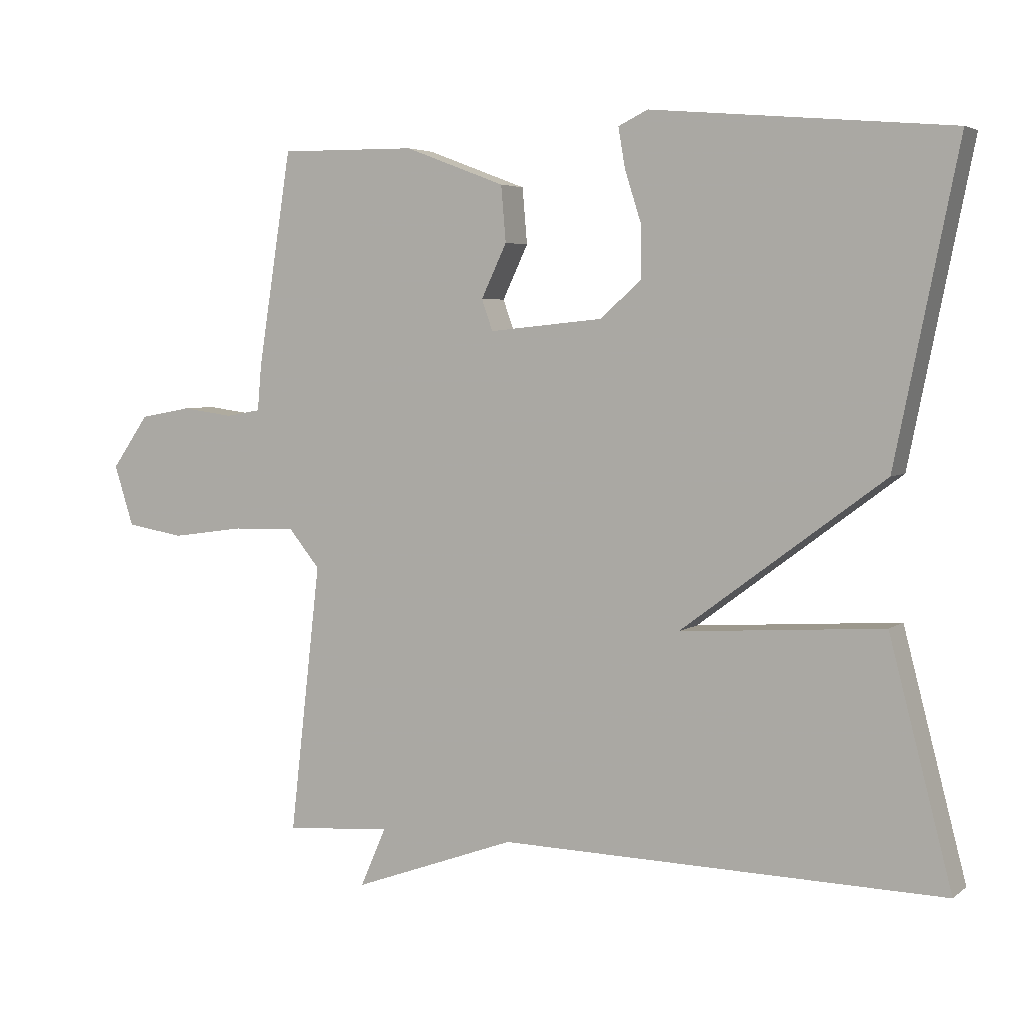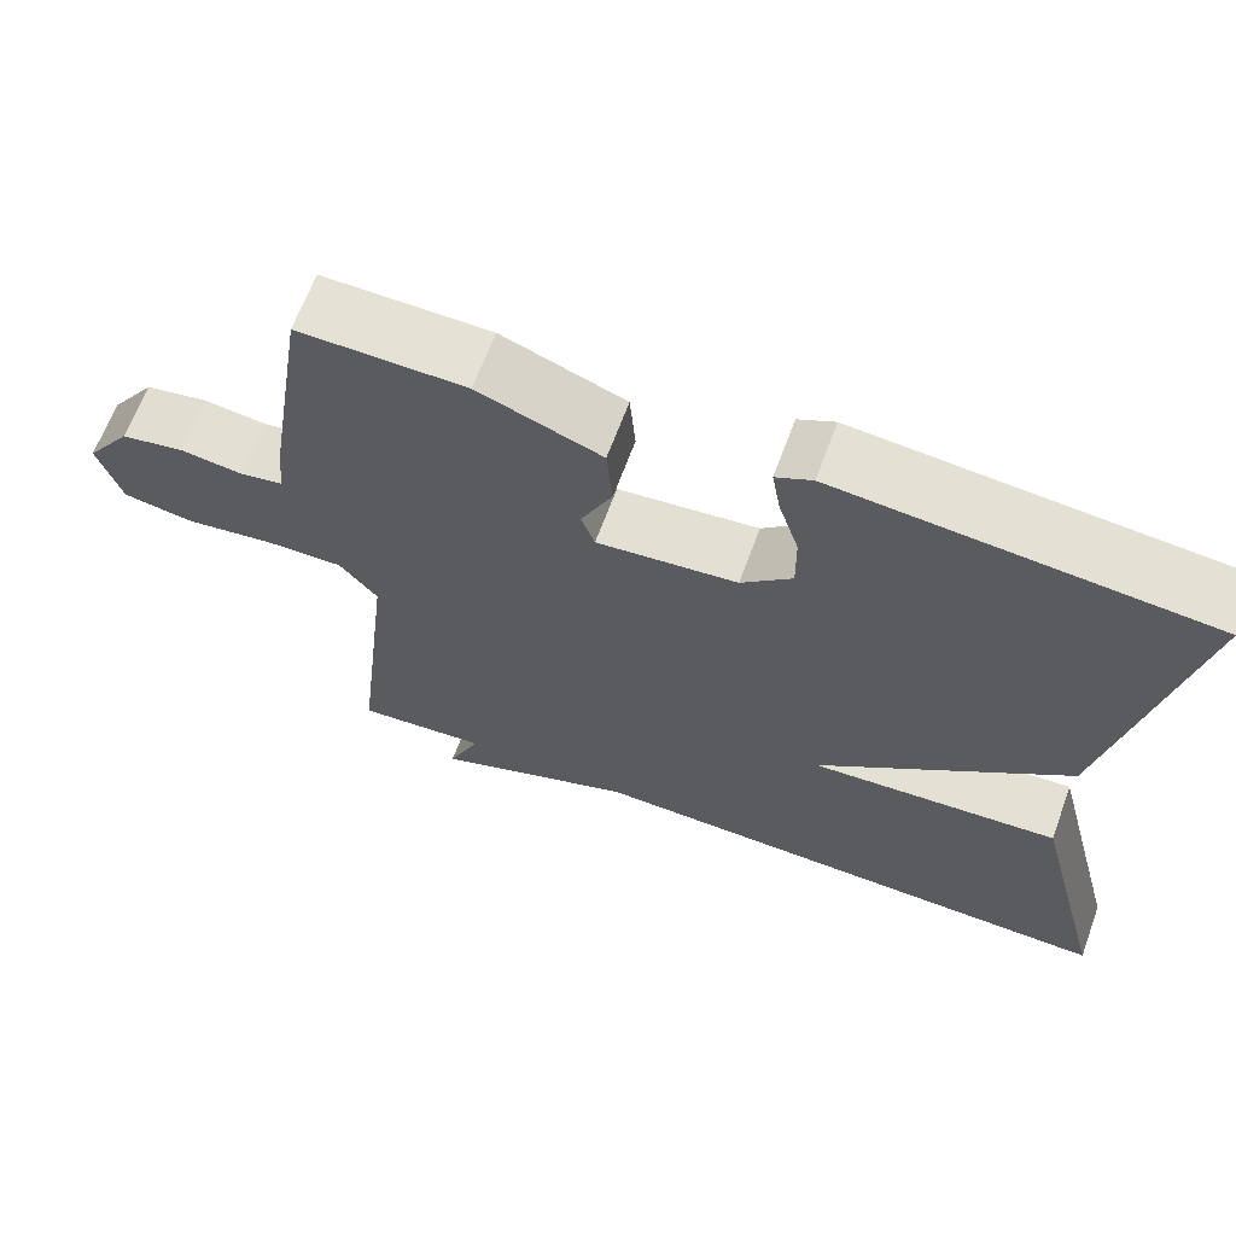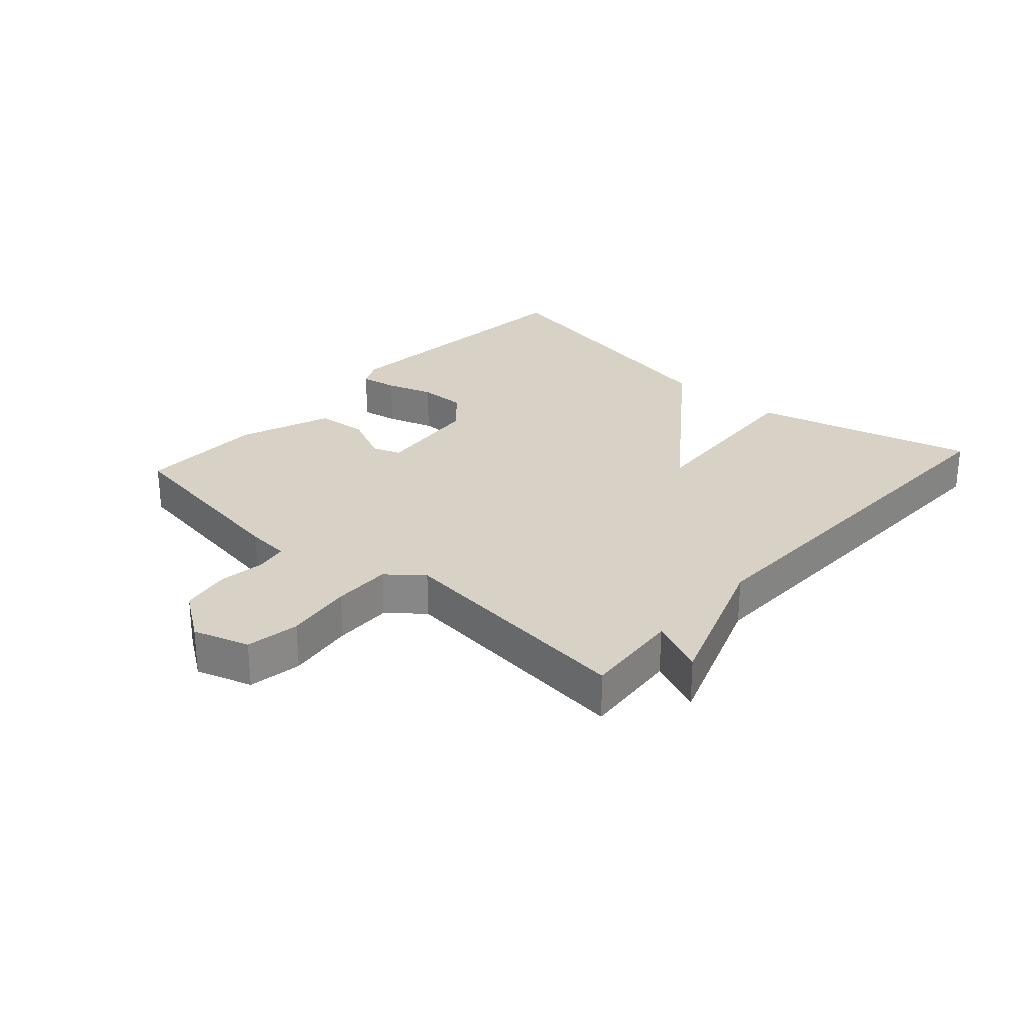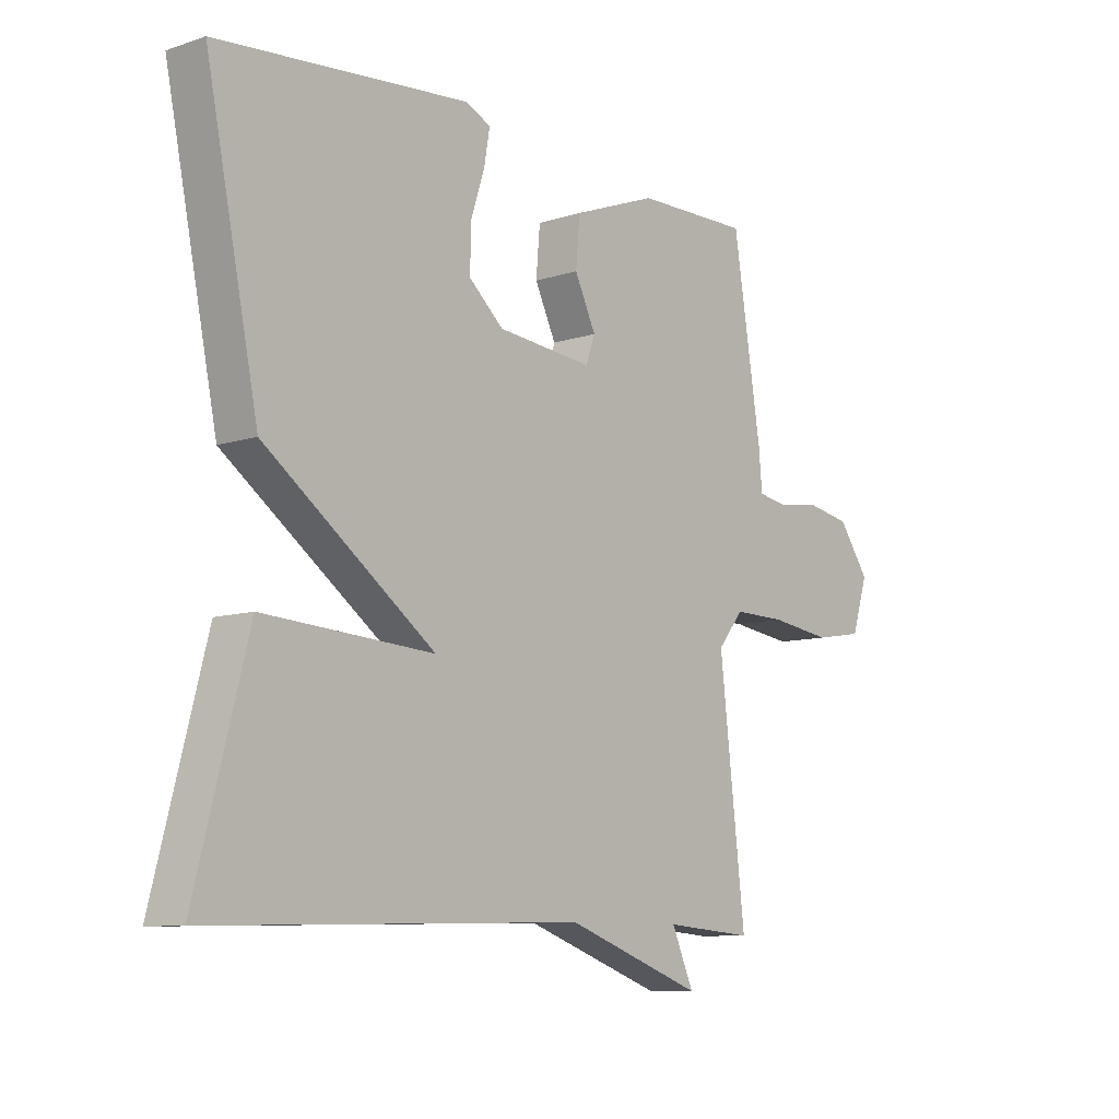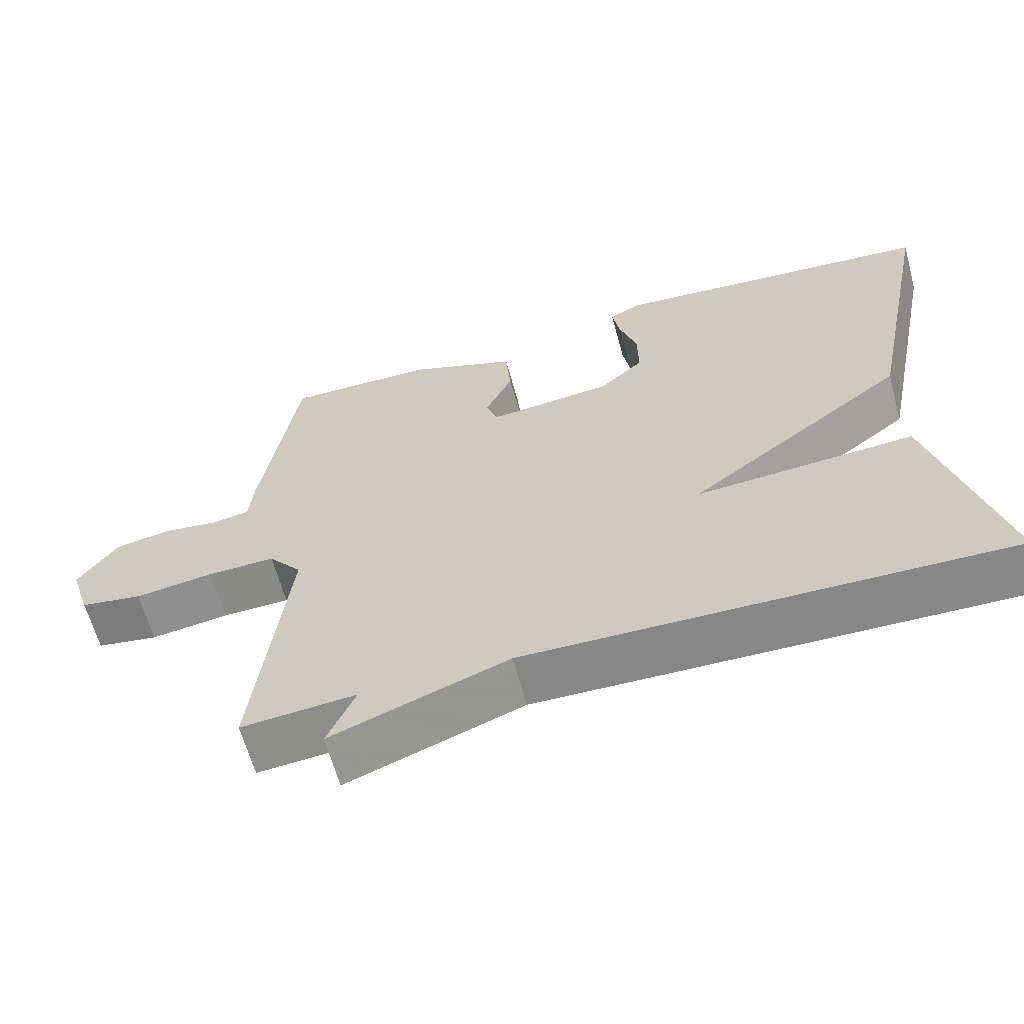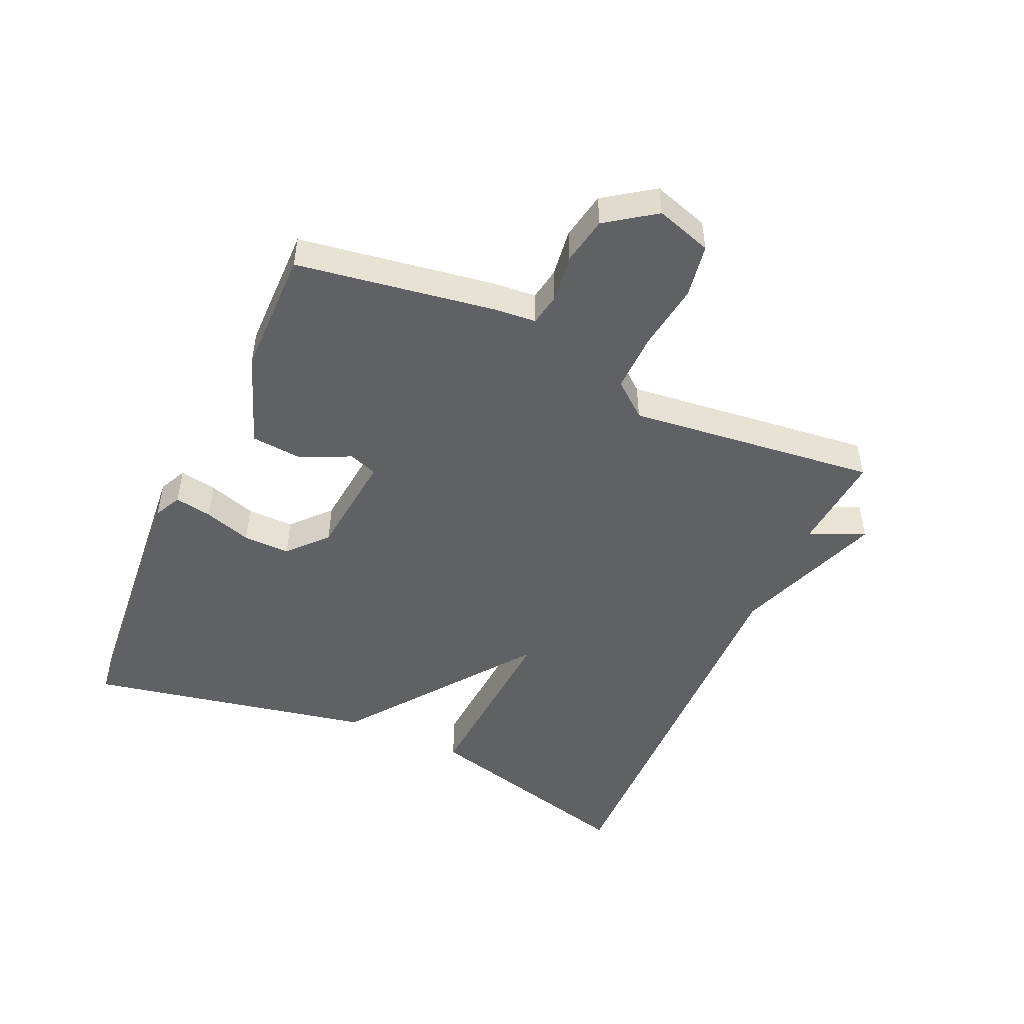
<metadata>
{"format":"obj","ext":"obj","renderer":"f3d","projection":"perspective","resolution":1024,"background":"white","views":[{"elev":4.5,"azim":-154.5,"up":"+Z"},{"elev":65.1,"azim":-159.8,"up":"+Z"},{"elev":27.4,"azim":131.8,"up":"+Y"},{"elev":-9.2,"azim":-49.2,"up":"+Z"},{"elev":-62.9,"azim":-164.8,"up":"+Z"},{"elev":-49.1,"azim":65.8,"up":"+Y"}]}
</metadata>
<code>
v 0.5 0.07 0.5
v 0.549 0.07 0.19
v 0.555 0.07 0.122
v 0.606 0.07 0.113
v 0.681 0.07 0.123
v 0.756 0.07 0.109
v 0.81 0.07 0.032
v 0.782 0.07 -0.056
v 0.698 0.07 -0.07
v 0.592 0.07 -0.055
v 0.5 0.07 -0.053
v 0.455 0.07 -0.108
v 0.5 0.07 -0.5
v 0.345 0.07 -0.487
v 0.383 0.07 -0.574
v 0.145 0.07 -0.487
v -0.5 0.07 -0.5
v -0.409 0.07 -0.15
v -0.114 0.07 -0.17
v -0.409 0.07 0.05
v -0.5 0.07 0.5
v -0.065 0.07 0.538
v -0.022 0.07 0.517
v -0.032 0.07 0.459
v -0.056 0.07 0.384
v -0.057 0.07 0.31
v 0.003 0.07 0.256
v 0.169 0.07 0.239
v 0.185 0.07 0.284
v 0.148 0.07 0.362
v 0.155 0.07 0.443
v 0.301 0.07 0.498
v 0.5 0 0.5
v 0.549 0 0.19
v 0.555 0 0.122
v 0.606 0 0.113
v 0.681 0 0.123
v 0.756 0 0.109
v 0.81 0 0.032
v 0.782 0 -0.056
v 0.698 0 -0.07
v 0.592 0 -0.055
v 0.5 0 -0.053
v 0.455 0 -0.108
v 0.5 0 -0.5
v 0.345 0 -0.487
v 0.383 0 -0.574
v 0.145 0 -0.487
v -0.5 0 -0.5
v -0.409 0 -0.15
v -0.114 0 -0.17
v -0.409 0 0.05
v -0.5 0 0.5
v -0.065 0 0.538
v -0.022 0 0.517
v -0.032 0 0.459
v -0.056 0 0.384
v -0.057 0 0.31
v 0.003 0 0.256
v 0.169 0 0.239
v 0.185 0 0.284
v 0.148 0 0.362
v 0.155 0 0.443
v 0.301 0 0.498
f 1 2 3
f 32 1 3
f 31 32 3
f 30 31 3
f 29 30 3
f 28 29 3
f 27 28 3
f 23 24 25
f 22 23 25
f 21 22 25
f 20 21 25
f 19 20 25 26
f 16 17 18 19
f 19 26 27
f 16 19 27
f 15 16 27
f 14 15 27
f 12 13 14 27
f 8 9 10
f 7 8 10
f 6 7 10
f 5 6 10
f 4 5 10
f 3 4 10 11
f 3 11 12 27
f 35 34 33
f 35 33 64
f 35 64 63
f 35 63 62
f 35 62 61
f 35 61 60
f 35 60 59
f 57 56 55
f 57 55 54
f 57 54 53
f 57 53 52
f 58 57 52 51
f 51 50 49 48
f 59 58 51
f 59 51 48
f 59 48 47
f 59 47 46
f 59 46 45 44
f 42 41 40
f 42 40 39
f 42 39 38
f 42 38 37
f 42 37 36
f 43 42 36 35
f 59 44 43 35
f 1 33 34 2
f 2 34 35 3
f 3 35 36 4
f 4 36 37 5
f 5 37 38 6
f 6 38 39 7
f 7 39 40 8
f 8 40 41 9
f 9 41 42 10
f 10 42 43 11
f 11 43 44 12
f 12 44 45 13
f 13 45 46 14
f 14 46 47 15
f 15 47 48 16
f 16 48 49 17
f 17 49 50 18
f 18 50 51 19
f 19 51 52 20
f 20 52 53 21
f 21 53 54 22
f 22 54 55 23
f 23 55 56 24
f 24 56 57 25
f 25 57 58 26
f 26 58 59 27
f 27 59 60 28
f 28 60 61 29
f 29 61 62 30
f 30 62 63 31
f 31 63 64 32
f 32 64 33 1

</code>
